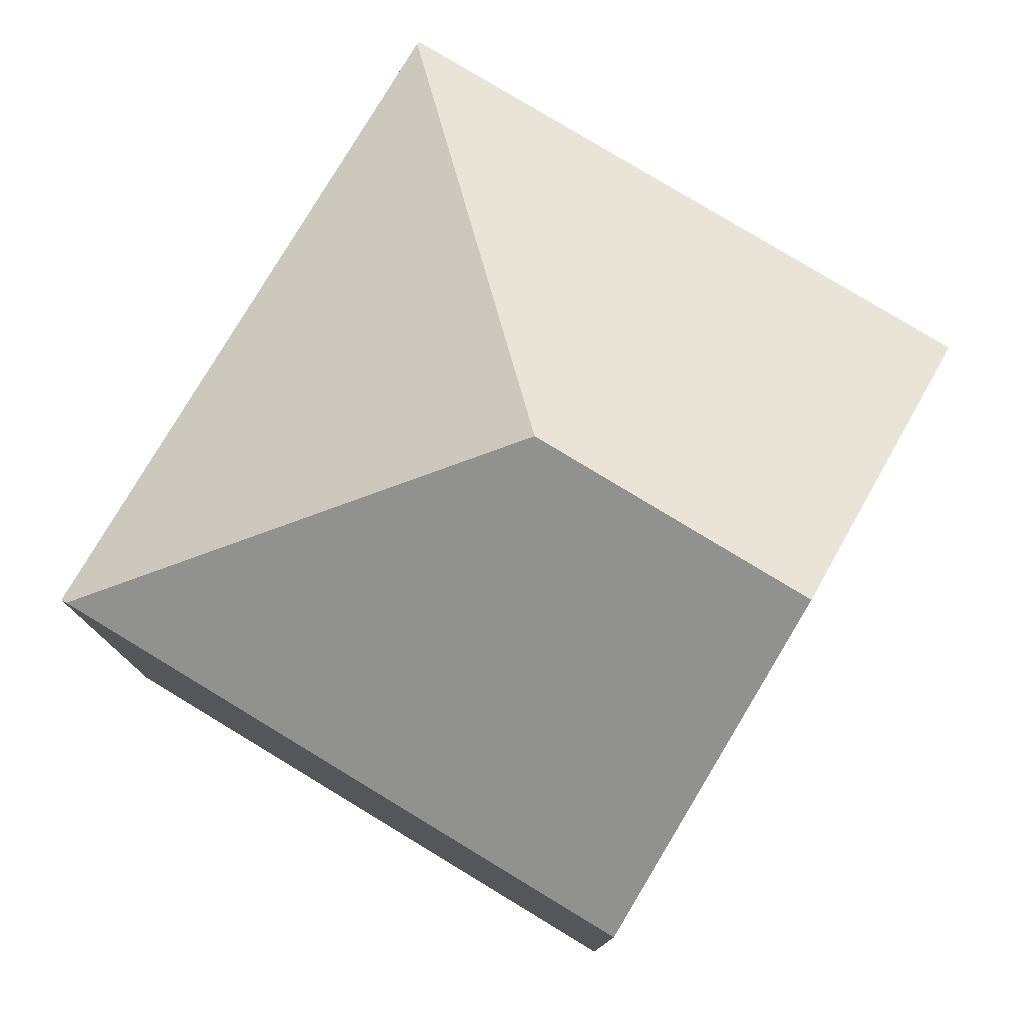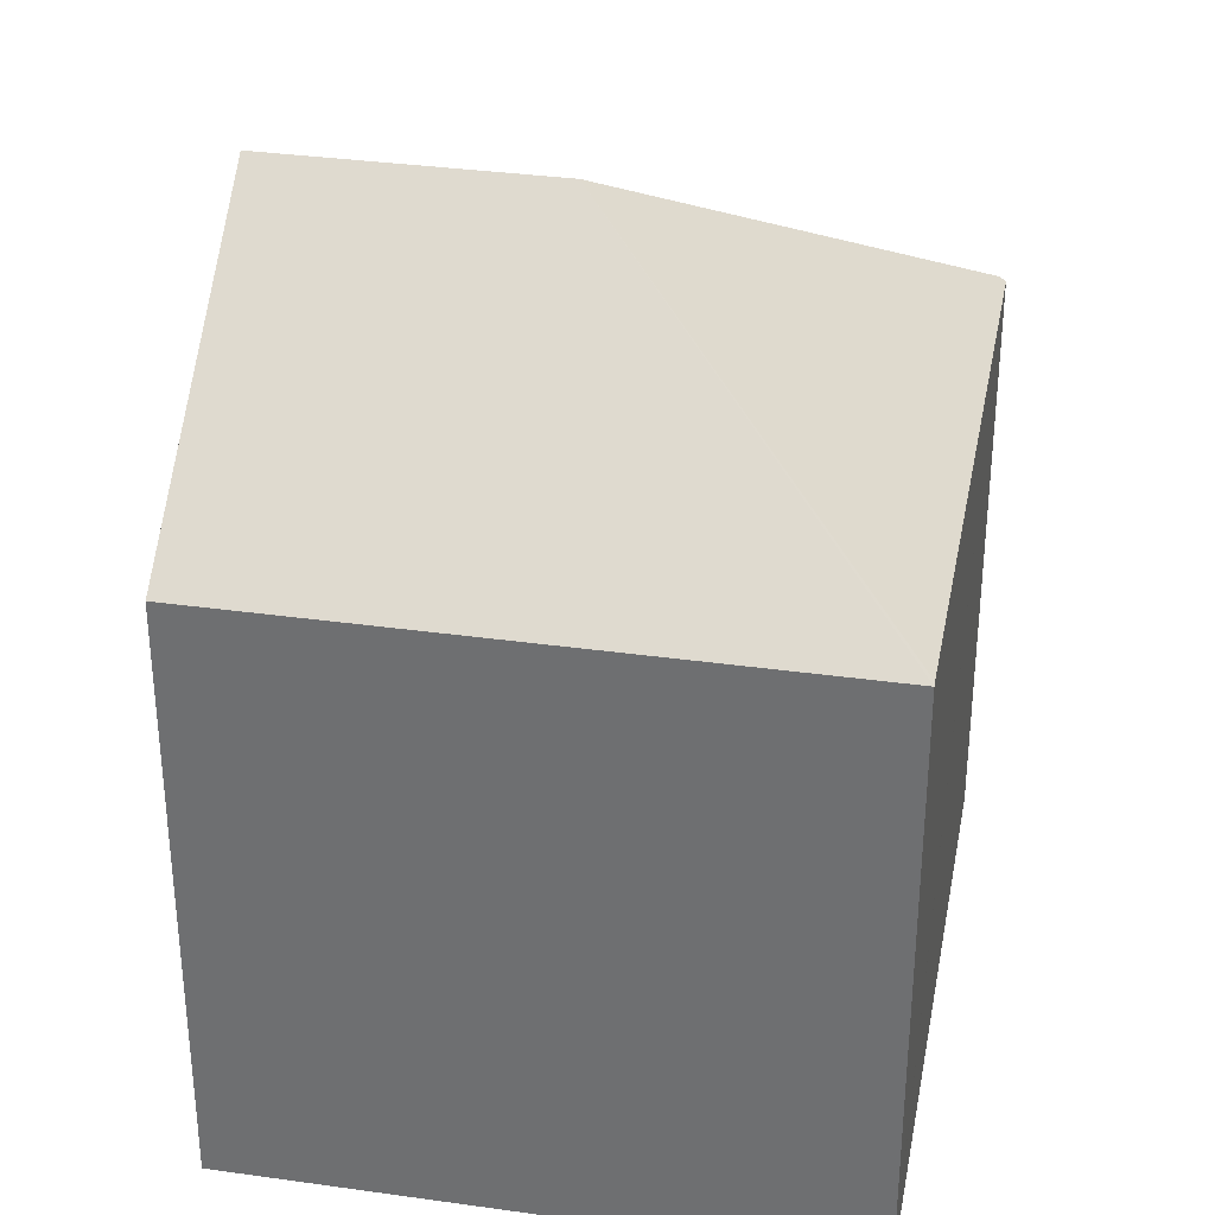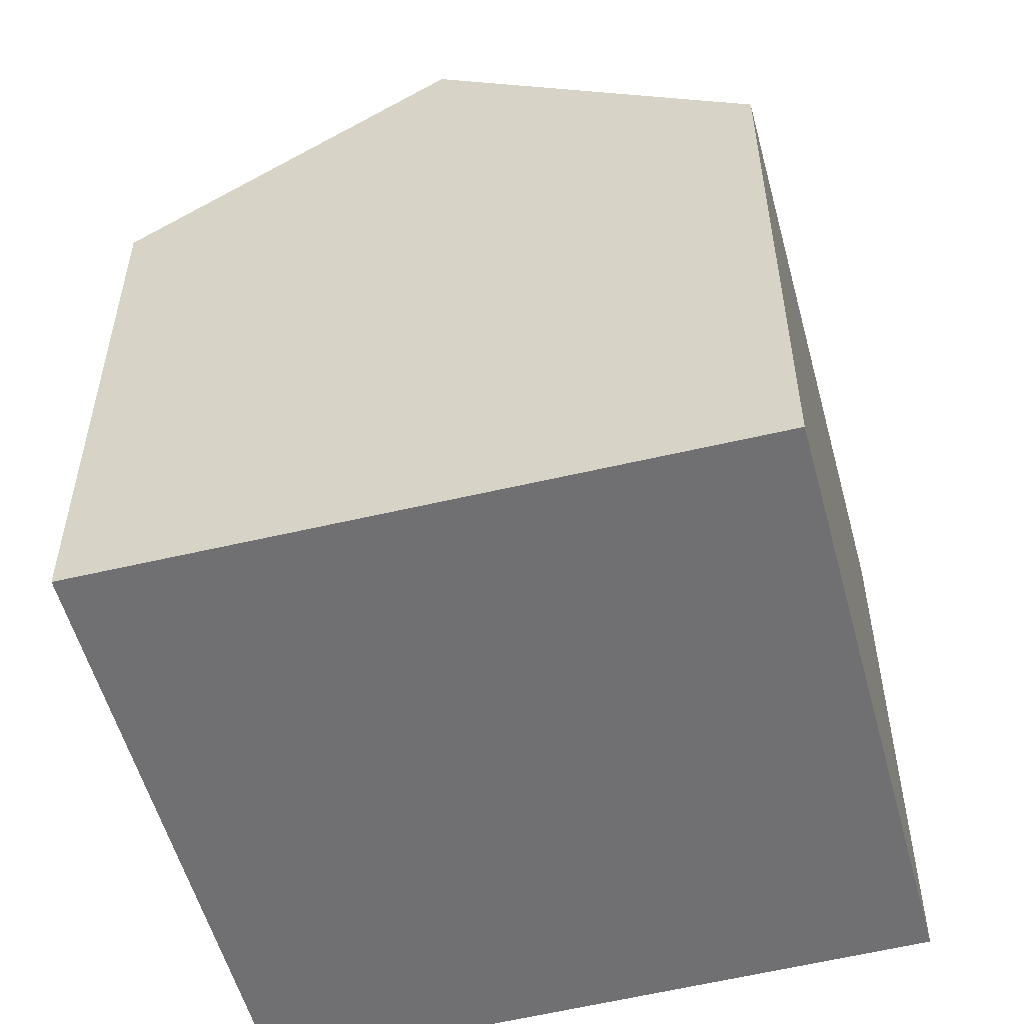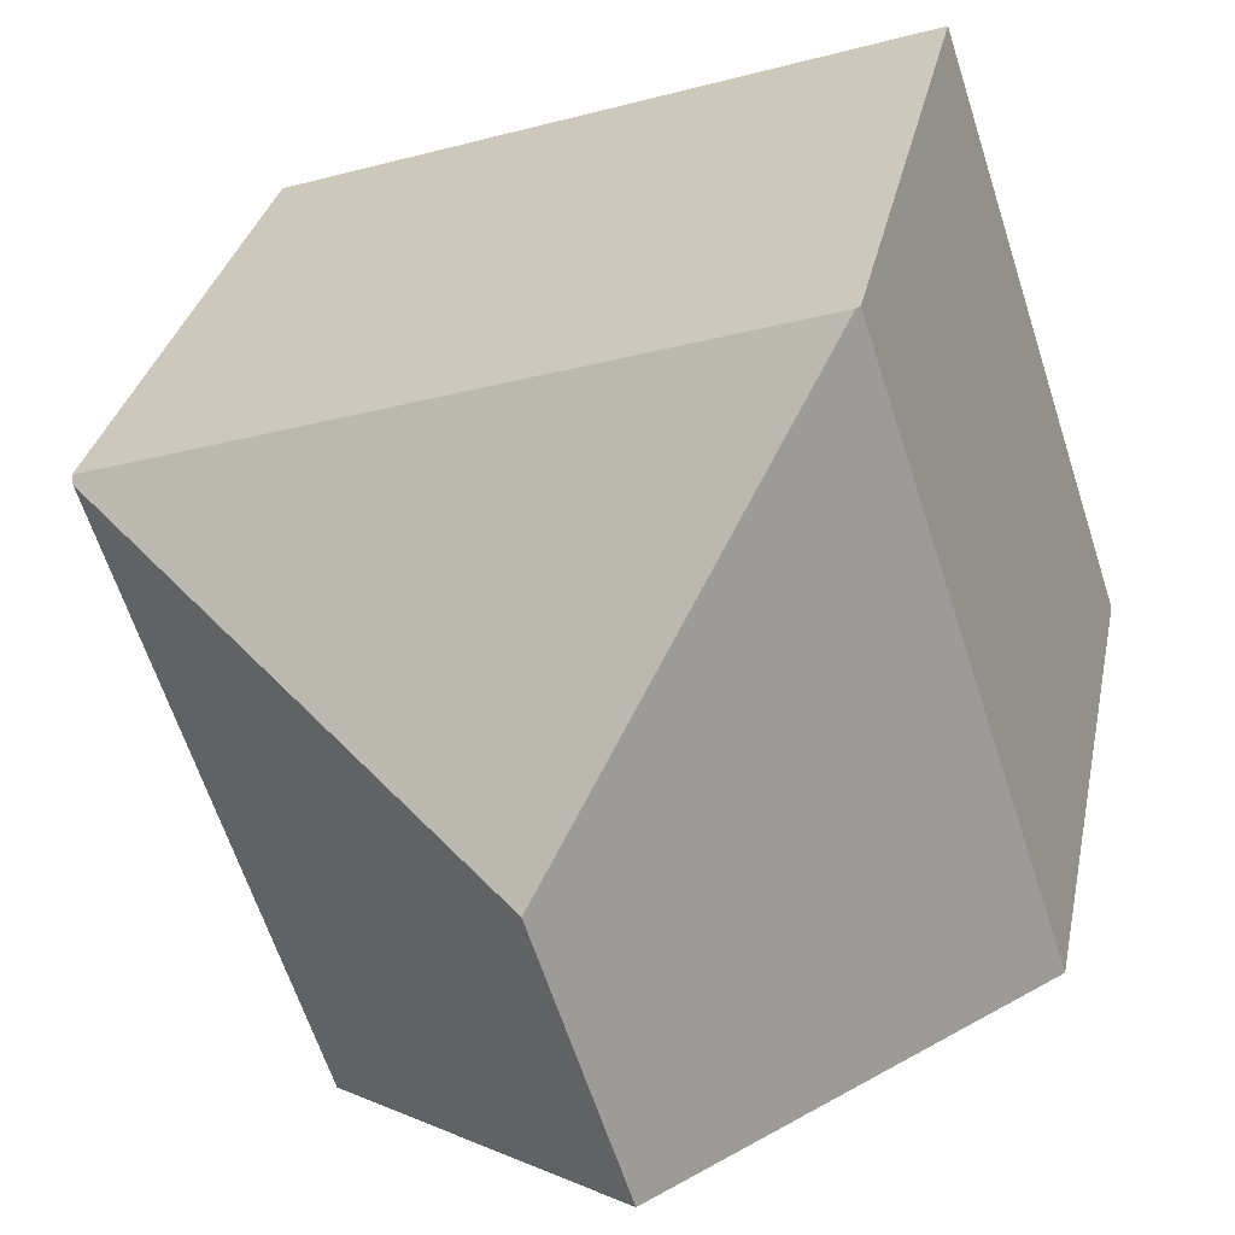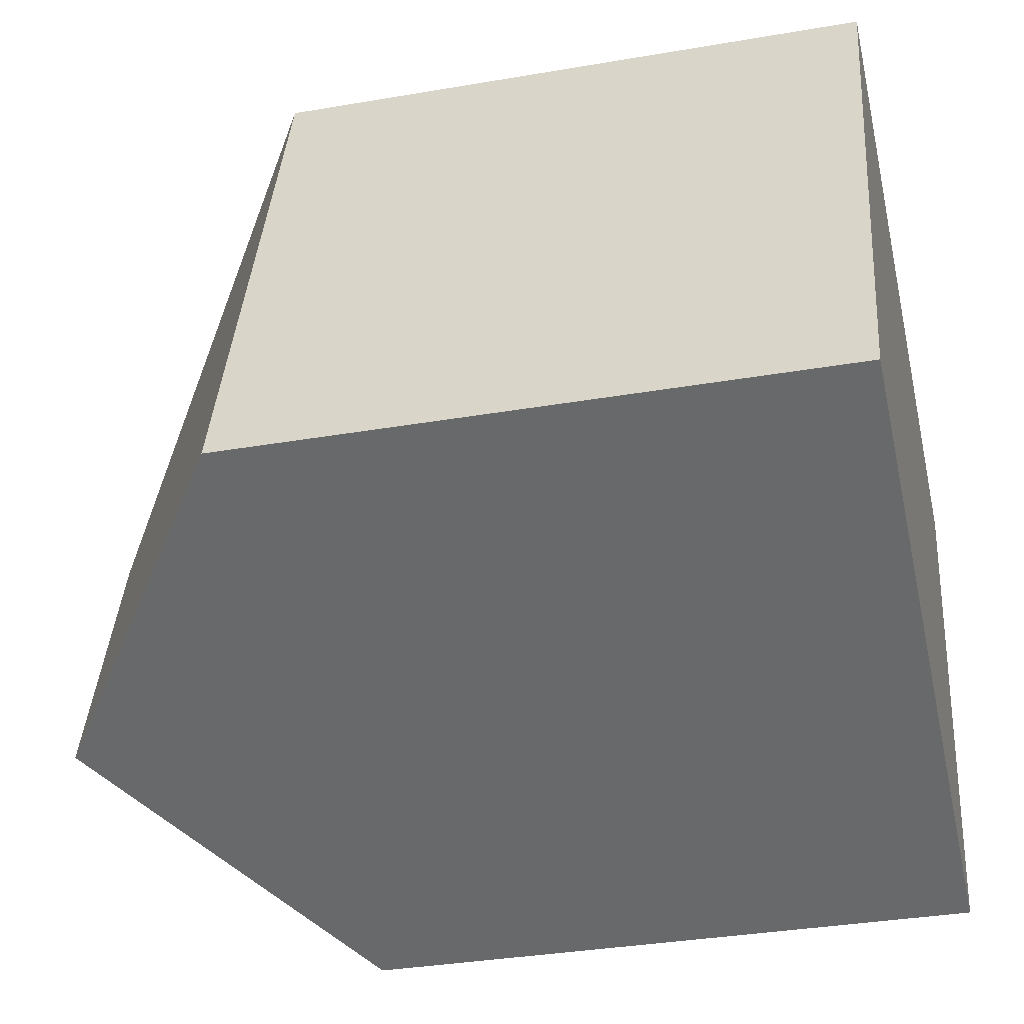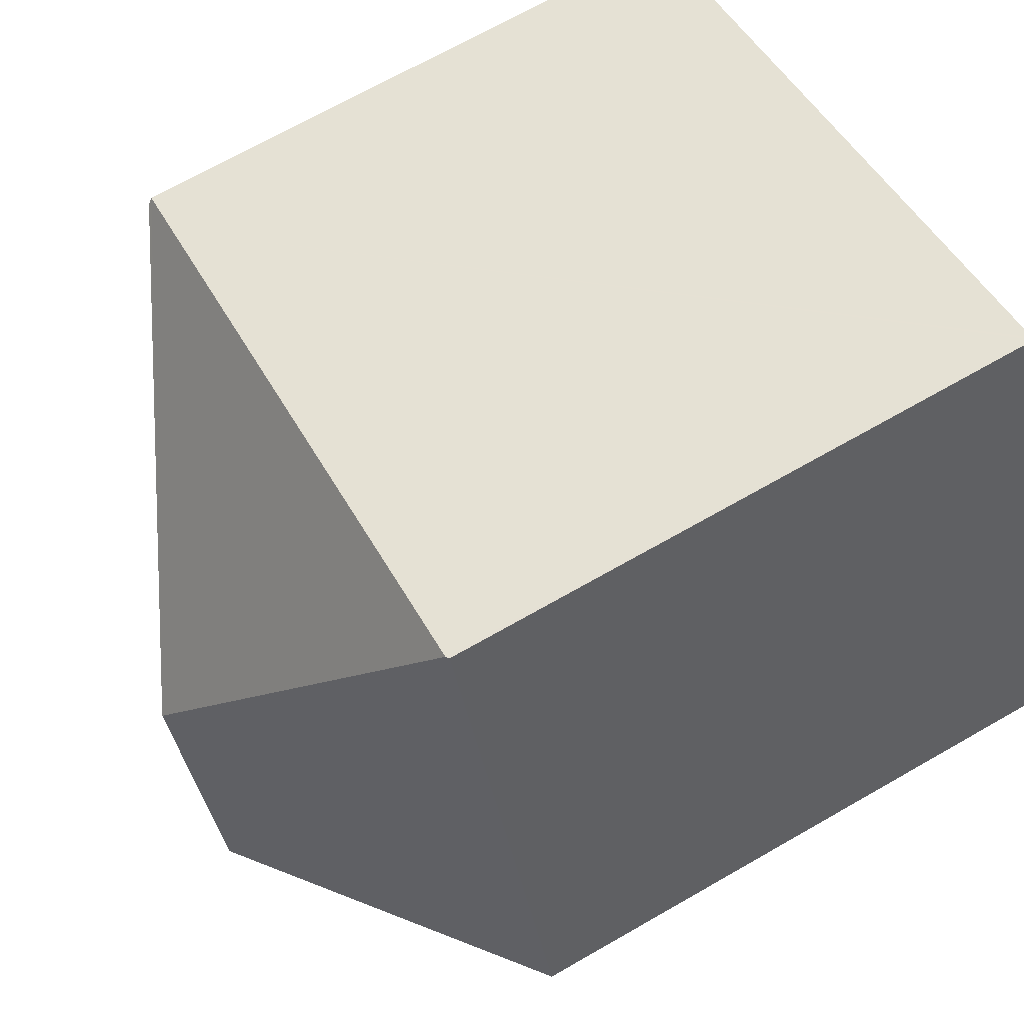
<metadata>
{"format":"obj","ext":"obj","renderer":"f3d","projection":"perspective","resolution":1024,"background":"white","views":[{"elev":79.2,"azim":139.4,"up":"+Y"},{"elev":33.8,"azim":-61.0,"up":"+Y"},{"elev":-55.0,"azim":-146.8,"up":"+Y"},{"elev":30.6,"azim":-168.8,"up":"+Z"},{"elev":-34.4,"azim":-76.9,"up":"+Z"},{"elev":69.5,"azim":-119.8,"up":"+Z"}]}
</metadata>
<code>
v  6.86 14.15 2.747
v  14.01 10.19 6.376
v  13.97 10.27 6.267
v  13.13 10.2 6.666
v  3.316 10.31 9.909
v  5.348 14.15 -1.859
v  10.7 10.27 -3.718
v  0 10.27 6.289e-16
v  3.26 10.27 9.928
v  3.26 -6.079e-16 9.928
v  3.316 -6.068e-16 9.909
v  13.13 -4.082e-16 6.666
v  14.01 -3.904e-16 6.376
v  14.01 -3.896e-16 6.362
v  14.01 10.2 6.362
v  10.7 2.277e-16 -3.718
v  13.97 -3.837e-16 6.267
v  0 0 0
v  5.348 1.138e-16 -1.859
g defaultobject
f 1 2 3
f 2 1 4
f 4 1 5
f 6 3 7
f 3 6 1
f 8 1 6
f 1 8 9
f 1 9 5
f 10 5 9
f 5 10 4
f 4 10 11
f 4 11 12
f 4 12 2
f 2 12 13
f 2 14 15
f 14 2 13
f 15 7 3
f 7 15 14
f 7 14 16
f 16 14 17
f 7 8 6
f 8 7 16
f 8 16 18
f 18 16 19
f 8 10 9
f 10 8 18
f 12 17 13
f 17 12 16
f 16 12 11
f 16 11 19
f 19 11 10
f 19 10 18

</code>
